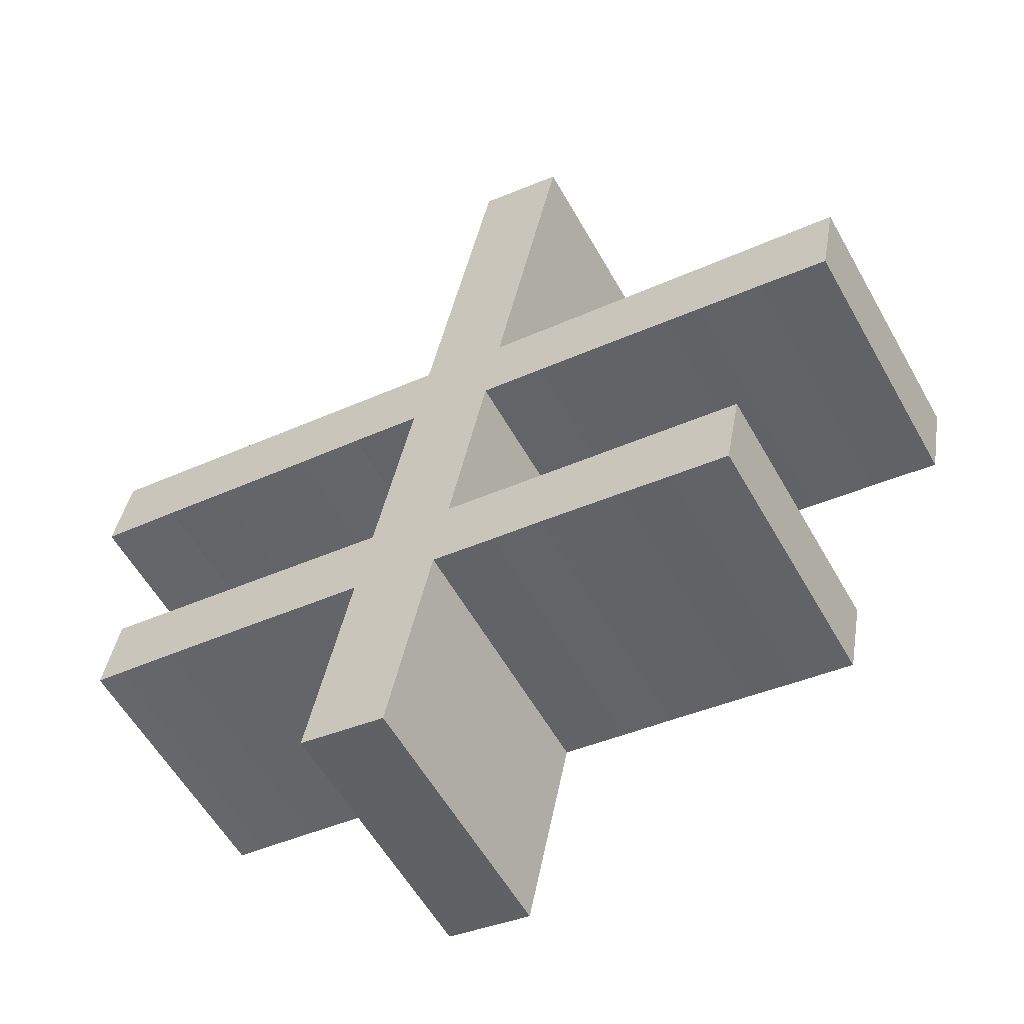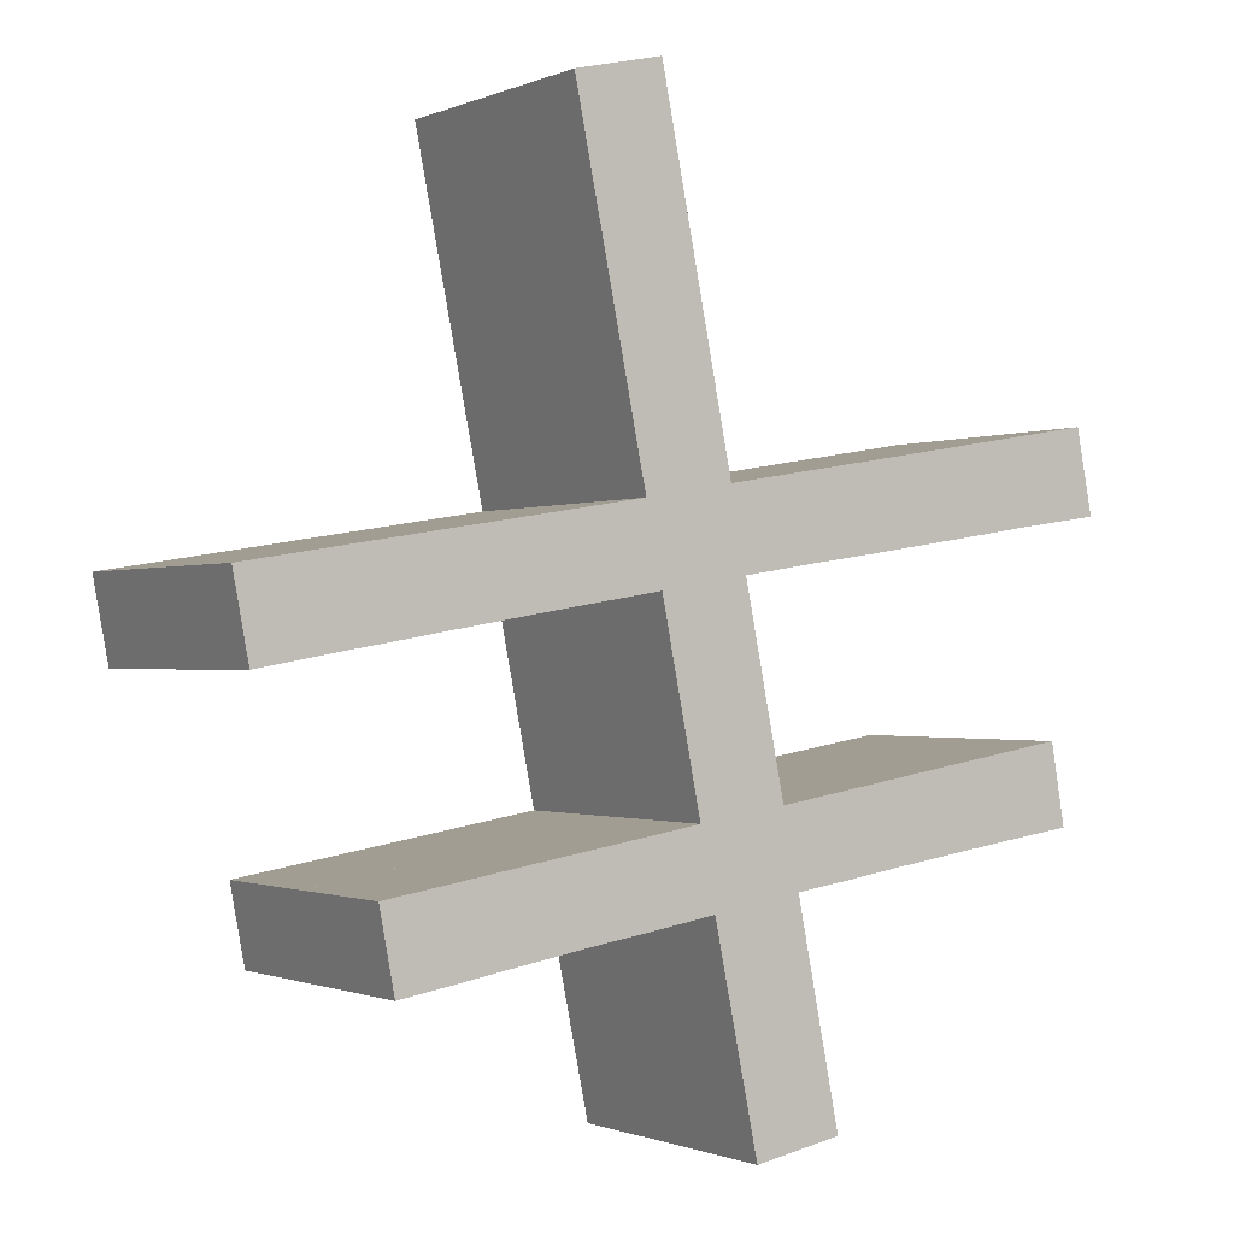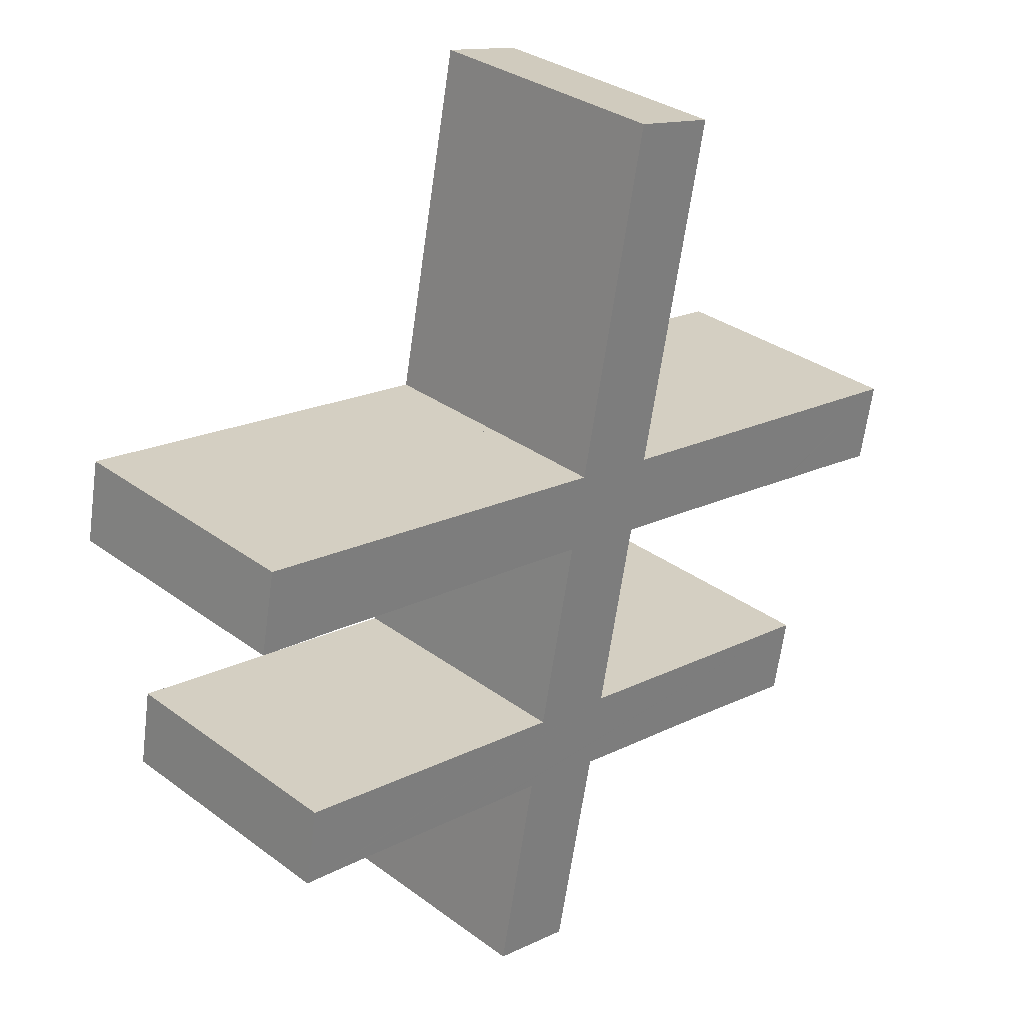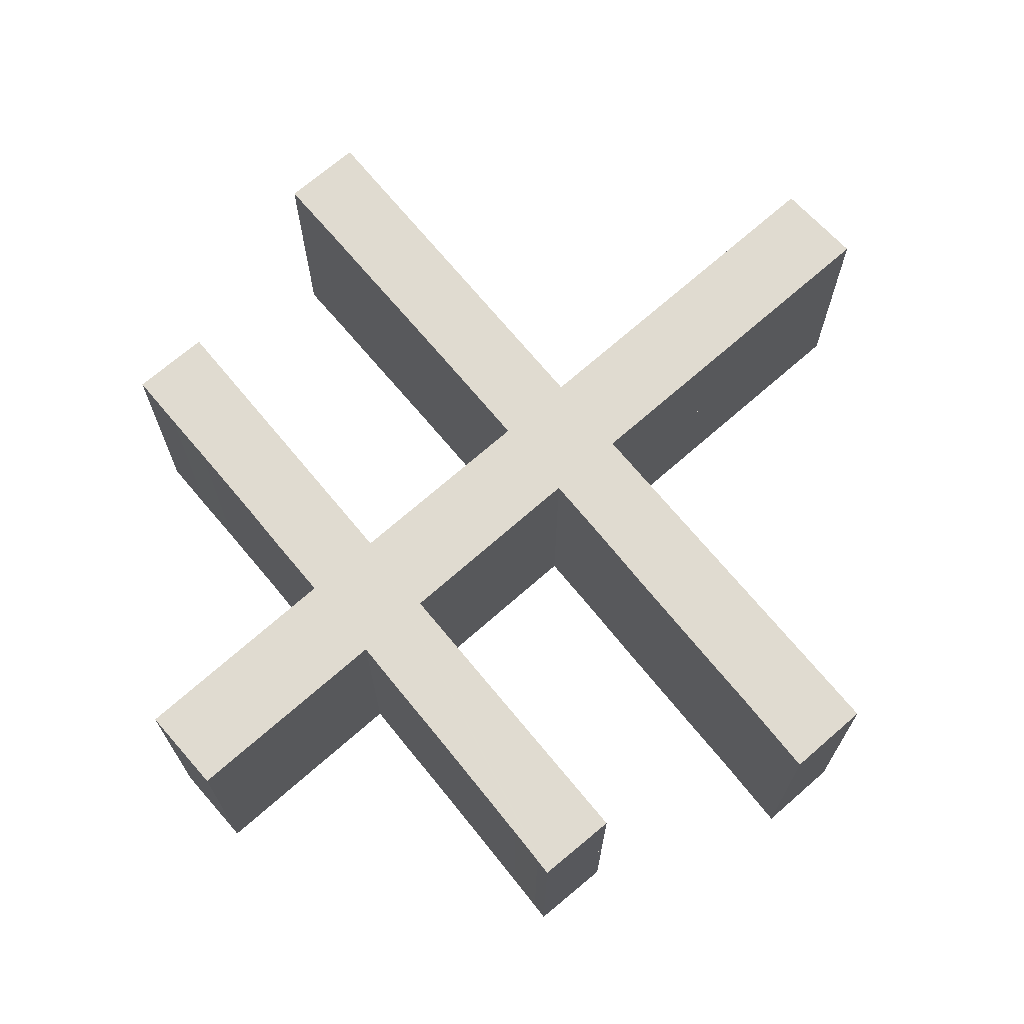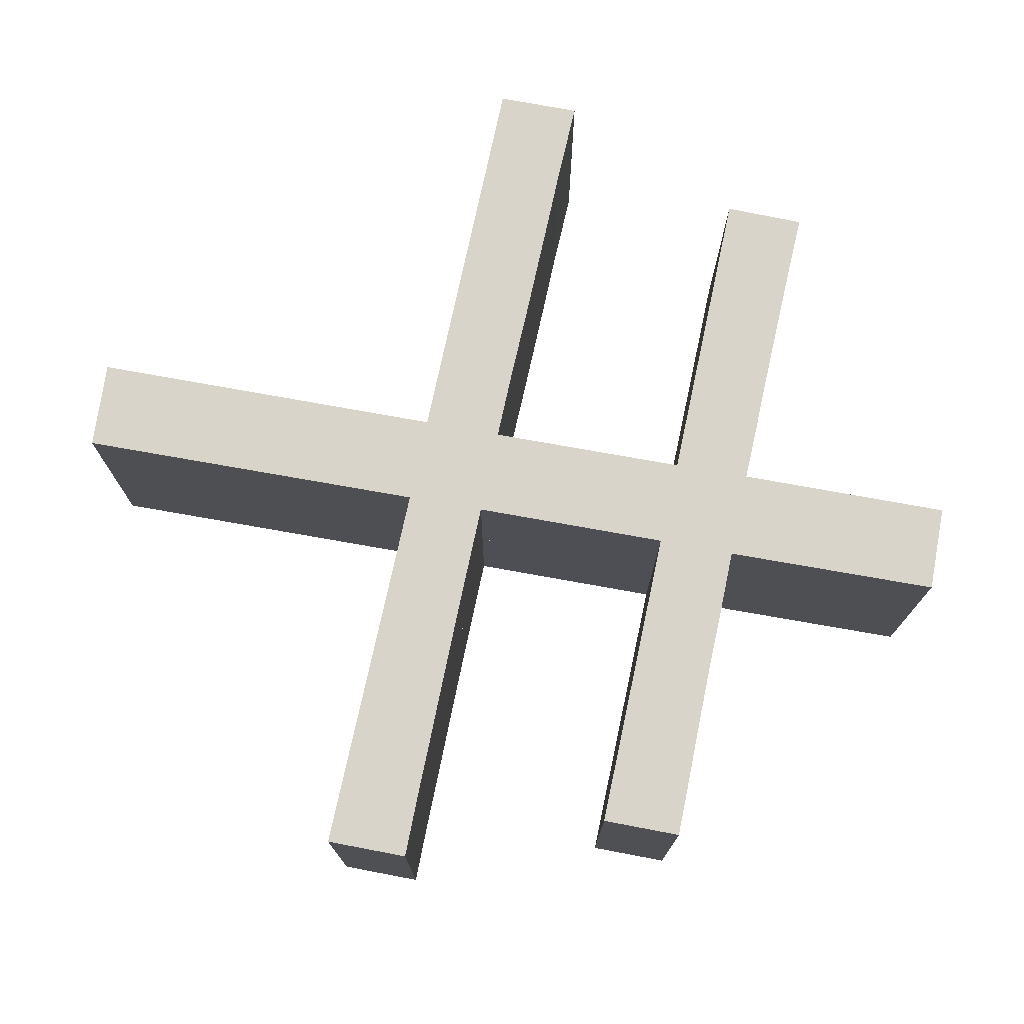
<metadata>
{"format":"obj","ext":"obj","renderer":"f3d","projection":"perspective","resolution":1024,"background":"white","views":[{"elev":-56.8,"azim":29.0,"up":"+Z"},{"elev":-0.9,"azim":146.7,"up":"+Z"},{"elev":31.7,"azim":-43.8,"up":"+Z"},{"elev":69.9,"azim":-120.1,"up":"+Y"},{"elev":75.2,"azim":111.5,"up":"+Y"}]}
</metadata>
<code>
o Curve_Mesh
v 2.878 0 4e-06
v 3.208 0 1.616
v 3.692 0 1.533
v 4.08 0 1.471
v 4.701 0 1.364
v 5.089 0 1.293
v 5.519 0 1.219
v 5.631 0 1.81
v 3.32 0 2.195
v 3.614 0 3.666
v 3.777 0 3.639
v 3.938 0 3.613
v 4.098 0 3.586
v 4.256 0 3.56
v 4.413 0 3.533
v 4.567 0 3.507
v 4.721 0 3.481
v 4.872 0 3.455
v 5.022 0 3.429
v 5.17 0 3.403
v 5.316 0 3.377
v 5.461 0 3.352
v 5.468 0 3.351
v 5.486 0 3.348
v 5.514 0 3.343
v 5.551 0 3.337
v 5.594 0 3.329
v 5.643 0 3.321
v 5.695 0 3.312
v 5.748 0 3.303
v 5.802 0 3.294
v 5.853 0 3.285
v 5.902 0 3.277
v 5.945 0 3.269
v 6.47 0 3.174
v 6.586 0 3.786
v 3.733 0 4.249
v 4.267 0 6.882
v 3.614 0 7.035
v 3.08 0 4.36
v 0.1199 0 4.853
v 0.000282 0 4.233
v 0.6204 0 4.142
v 1.108 0 4.063
v 1.922 0 3.935
v 2.423 0 3.861
v 2.964 0 3.773
v 2.667 0 2.294
v 0.3641 0 2.674
v 0.2605 0 2.075
v 0.3156 0 2.068
v 0.3831 0 2.058
v 0.4629 0 2.047
v 0.555 0 2.034
v 0.6595 0 2.019
v 0.7764 0 2.001
v 0.9056 0 1.982
v 1.047 0 1.961
v 1.201 0 1.938
v 1.367 0 1.912
v 1.546 0 1.885
v 1.737 0 1.856
v 1.742 0 1.855
v 1.756 0 1.852
v 1.778 0 1.849
v 1.807 0 1.844
v 1.841 0 1.839
v 1.879 0 1.832
v 1.92 0 1.826
v 1.962 0 1.819
v 2.004 0 1.812
v 2.045 0 1.806
v 2.083 0 1.799
v 2.117 0 1.794
v 2.547 0 1.728
v 2.228 0 0.1279
v 2.878 0.01 4e-06
v 3.208 0.01 1.616
v 3.692 0.01 1.533
v 4.08 0.01 1.471
v 4.701 0.01 1.364
v 5.089 0.01 1.293
v 5.519 0.01 1.219
v 5.631 0.01 1.81
v 3.32 0.01 2.195
v 3.614 0.01 3.666
v 3.777 0.01 3.639
v 3.938 0.01 3.613
v 4.098 0.01 3.586
v 4.256 0.01 3.56
v 4.413 0.01 3.533
v 4.567 0.01 3.507
v 4.721 0.01 3.481
v 4.872 0.01 3.455
v 5.022 0.01 3.429
v 5.17 0.01 3.403
v 5.316 0.01 3.377
v 5.461 0.01 3.352
v 5.468 0.01 3.351
v 5.486 0.01 3.348
v 5.514 0.01 3.343
v 5.551 0.01 3.337
v 5.594 0.01 3.329
v 5.643 0.01 3.321
v 5.695 0.01 3.312
v 5.748 0.01 3.303
v 5.802 0.01 3.294
v 5.853 0.01 3.285
v 5.902 0.01 3.277
v 5.945 0.01 3.269
v 6.47 0.01 3.174
v 6.586 0.01 3.786
v 3.733 0.01 4.249
v 4.267 0.01 6.882
v 3.614 0.01 7.035
v 3.08 0.01 4.36
v 0.1199 0.01 4.853
v 0.000282 0.01 4.233
v 0.6204 0.01 4.142
v 1.108 0.01 4.063
v 1.922 0.01 3.935
v 2.423 0.01 3.861
v 2.964 0.01 3.773
v 2.667 0.01 2.294
v 0.3641 0.01 2.674
v 0.2605 0.01 2.075
v 0.3156 0.01 2.068
v 0.3831 0.01 2.058
v 0.4629 0.01 2.047
v 0.555 0.01 2.034
v 0.6595 0.01 2.019
v 0.7764 0.01 2.001
v 0.9056 0.01 1.982
v 1.047 0.01 1.961
v 1.201 0.01 1.938
v 1.367 0.01 1.912
v 1.546 0.01 1.885
v 1.737 0.01 1.856
v 1.742 0.01 1.855
v 1.756 0.01 1.852
v 1.778 0.01 1.849
v 1.807 0.01 1.844
v 1.841 0.01 1.839
v 1.879 0.01 1.832
v 1.92 0.01 1.826
v 1.962 0.01 1.819
v 2.004 0.01 1.812
v 2.045 0.01 1.806
v 2.083 0.01 1.799
v 2.117 0.01 1.794
v 2.547 0.01 1.728
v 2.228 0.01 0.1279
v 2.878 -1 4e-06
v 3.208 -1 1.616
v 3.692 -1 1.533
v 4.08 -1 1.471
v 4.701 -1 1.364
v 5.089 -1 1.293
v 5.519 -1 1.219
v 5.631 -1 1.81
v 3.32 -1 2.195
v 3.614 -1 3.666
v 3.777 -1 3.639
v 3.938 -1 3.613
v 4.098 -1 3.586
v 4.256 -1 3.56
v 4.413 -1 3.533
v 4.567 -1 3.507
v 4.721 -1 3.481
v 4.872 -1 3.455
v 5.022 -1 3.429
v 5.17 -1 3.403
v 5.316 -1 3.377
v 5.461 -1 3.352
v 5.468 -1 3.351
v 5.486 -1 3.348
v 5.514 -1 3.343
v 5.551 -1 3.337
v 5.594 -1 3.329
v 5.643 -1 3.321
v 5.695 -1 3.312
v 5.748 -1 3.303
v 5.802 -1 3.294
v 5.853 -1 3.285
v 5.902 -1 3.277
v 5.945 -1 3.269
v 6.47 -1 3.174
v 6.586 -1 3.786
v 3.733 -1 4.249
v 4.267 -1 6.882
v 3.614 -1 7.035
v 3.08 -1 4.36
v 0.1199 -1 4.853
v 0.000282 -1 4.233
v 0.6204 -1 4.142
v 1.108 -1 4.063
v 1.922 -1 3.935
v 2.423 -1 3.861
v 2.964 -1 3.773
v 2.667 -1 2.294
v 0.3641 -1 2.674
v 0.2605 -1 2.075
v 0.3156 -1 2.068
v 0.3831 -1 2.058
v 0.4629 -1 2.047
v 0.555 -1 2.034
v 0.6595 -1 2.019
v 0.7764 -1 2.001
v 0.9056 -1 1.982
v 1.047 -1 1.961
v 1.201 -1 1.938
v 1.367 -1 1.912
v 1.546 -1 1.885
v 1.737 -1 1.856
v 1.742 -1 1.855
v 1.756 -1 1.852
v 1.778 -1 1.849
v 1.807 -1 1.844
v 1.841 -1 1.839
v 1.879 -1 1.832
v 1.92 -1 1.826
v 1.962 -1 1.819
v 2.004 -1 1.812
v 2.045 -1 1.806
v 2.083 -1 1.799
v 2.117 -1 1.794
v 2.547 -1 1.728
v 2.228 -1 0.1279
v 2.878 1.01 4e-06
v 3.208 1.01 1.616
v 3.692 1.01 1.533
v 4.08 1.01 1.471
v 4.701 1.01 1.364
v 5.089 1.01 1.293
v 5.519 1.01 1.219
v 5.631 1.01 1.81
v 3.32 1.01 2.195
v 3.614 1.01 3.666
v 3.777 1.01 3.639
v 3.938 1.01 3.613
v 4.098 1.01 3.586
v 4.256 1.01 3.56
v 4.413 1.01 3.533
v 4.567 1.01 3.507
v 4.721 1.01 3.481
v 4.872 1.01 3.455
v 5.022 1.01 3.429
v 5.17 1.01 3.403
v 5.316 1.01 3.377
v 5.461 1.01 3.352
v 5.468 1.01 3.351
v 5.486 1.01 3.348
v 5.514 1.01 3.343
v 5.551 1.01 3.337
v 5.594 1.01 3.329
v 5.643 1.01 3.321
v 5.695 1.01 3.312
v 5.748 1.01 3.303
v 5.802 1.01 3.294
v 5.853 1.01 3.285
v 5.902 1.01 3.277
v 5.945 1.01 3.269
v 6.47 1.01 3.174
v 6.586 1.01 3.786
v 3.733 1.01 4.249
v 4.267 1.01 6.882
v 3.614 1.01 7.035
v 3.08 1.01 4.36
v 0.1199 1.01 4.853
v 0.000282 1.01 4.233
v 0.6204 1.01 4.142
v 1.108 1.01 4.063
v 1.922 1.01 3.935
v 2.423 1.01 3.861
v 2.964 1.01 3.773
v 2.667 1.01 2.294
v 0.3641 1.01 2.674
v 0.2605 1.01 2.075
v 0.3156 1.01 2.068
v 0.3831 1.01 2.058
v 0.4629 1.01 2.047
v 0.555 1.01 2.034
v 0.6595 1.01 2.019
v 0.7764 1.01 2.001
v 0.9056 1.01 1.982
v 1.047 1.01 1.961
v 1.201 1.01 1.938
v 1.367 1.01 1.912
v 1.546 1.01 1.885
v 1.737 1.01 1.856
v 1.742 1.01 1.855
v 1.756 1.01 1.852
v 1.778 1.01 1.849
v 1.807 1.01 1.844
v 1.841 1.01 1.839
v 1.879 1.01 1.832
v 1.92 1.01 1.826
v 1.962 1.01 1.819
v 2.004 1.01 1.812
v 2.045 1.01 1.806
v 2.083 1.01 1.799
v 2.117 1.01 1.794
v 2.547 1.01 1.728
v 2.228 1.01 0.1279
f 2 1 76
f 2 76 75
f 8 7 6
f 8 6 5
f 8 5 4
f 8 4 3
f 8 3 2
f 8 2 75
f 8 75 74
f 8 74 73
f 8 73 72
f 8 72 71
f 9 8 71
f 9 71 70
f 9 70 69
f 9 69 68
f 9 68 67
f 9 67 66
f 9 66 65
f 9 65 64
f 9 64 63
f 9 63 62
f 9 62 61
f 9 61 60
f 9 60 59
f 9 59 58
f 9 58 57
f 9 57 56
f 9 56 55
f 9 55 54
f 9 54 53
f 9 53 52
f 9 52 51
f 9 51 50
f 9 50 48
f 48 50 49
f 10 9 48
f 10 48 47
f 36 35 34
f 36 34 33
f 36 33 32
f 36 32 31
f 36 31 30
f 36 30 29
f 36 29 28
f 36 28 27
f 36 27 26
f 36 26 25
f 36 25 24
f 36 24 23
f 36 23 22
f 36 22 21
f 36 21 20
f 36 20 19
f 36 19 18
f 36 18 17
f 36 17 16
f 36 16 15
f 36 15 14
f 36 14 13
f 36 13 12
f 36 12 11
f 36 11 10
f 36 10 47
f 36 47 46
f 37 36 46
f 37 46 45
f 37 45 44
f 37 44 43
f 37 43 42
f 37 42 41
f 38 37 40
f 40 37 41
f 38 40 39
f 78 152 77
f 78 151 152
f 84 82 83
f 84 81 82
f 84 80 81
f 84 79 80
f 84 78 79
f 84 151 78
f 84 150 151
f 84 149 150
f 84 148 149
f 84 147 148
f 85 147 84
f 85 146 147
f 85 145 146
f 85 144 145
f 85 143 144
f 85 142 143
f 85 141 142
f 85 140 141
f 85 139 140
f 85 138 139
f 85 137 138
f 85 136 137
f 85 135 136
f 85 134 135
f 85 133 134
f 85 132 133
f 85 131 132
f 85 130 131
f 85 129 130
f 85 128 129
f 85 127 128
f 85 126 127
f 85 124 126
f 124 125 126
f 86 124 85
f 86 123 124
f 112 110 111
f 112 109 110
f 112 108 109
f 112 107 108
f 112 106 107
f 112 105 106
f 112 104 105
f 112 103 104
f 112 102 103
f 112 101 102
f 112 100 101
f 112 99 100
f 112 98 99
f 112 97 98
f 112 96 97
f 112 95 96
f 112 94 95
f 112 93 94
f 112 92 93
f 112 91 92
f 112 90 91
f 112 89 90
f 112 88 89
f 112 87 88
f 112 86 87
f 112 123 86
f 112 122 123
f 113 122 112
f 113 121 122
f 113 120 121
f 113 119 120
f 113 118 119
f 113 117 118
f 114 116 113
f 116 117 113
f 114 115 116
f 53 54 130 129
f 32 33 109 108
f 37 38 114 113
f 45 46 122 121
f 68 69 145 144
f 28 29 105 104
f 5 6 82 81
f 69 70 146 145
f 49 50 126 125
f 58 59 135 134
f 67 68 144 143
f 41 42 118 117
f 43 44 120 119
f 20 21 97 96
f 8 9 85 84
f 75 76 152 151
f 4 5 81 80
f 24 25 101 100
f 63 64 140 139
f 60 61 137 136
f 48 49 125 124
f 59 60 136 135
f 33 34 110 109
f 44 45 121 120
f 61 62 138 137
f 13 14 90 89
f 47 48 124 123
f 18 19 95 94
f 51 52 128 127
f 1 2 78 77
f 9 10 86 85
f 6 7 83 82
f 11 12 88 87
f 38 39 115 114
f 31 32 108 107
f 7 8 84 83
f 62 63 139 138
f 52 53 129 128
f 14 15 91 90
f 70 71 147 146
f 25 26 102 101
f 74 75 151 150
f 72 73 149 148
f 64 65 141 140
f 10 11 87 86
f 17 18 94 93
f 27 28 104 103
f 71 72 148 147
f 39 40 116 115
f 66 67 143 142
f 15 16 92 91
f 36 37 113 112
f 76 1 77 152
f 26 27 103 102
f 21 22 98 97
f 42 43 119 118
f 57 58 134 133
f 54 55 131 130
f 23 24 100 99
f 46 47 123 122
f 22 23 99 98
f 19 20 96 95
f 29 30 106 105
f 16 17 93 92
f 73 74 150 149
f 34 35 111 110
f 40 41 117 116
f 55 56 132 131
f 56 57 133 132
f 3 4 80 79
f 35 36 112 111
f 2 3 79 78
f 50 51 127 126
f 65 66 142 141
f 30 31 107 106
f 12 13 89 88
f 228 153 154
f 227 228 154
f 158 159 160
f 157 158 160
f 156 157 160
f 155 156 160
f 154 155 160
f 227 154 160
f 226 227 160
f 225 226 160
f 224 225 160
f 223 224 160
f 223 160 161
f 222 223 161
f 221 222 161
f 220 221 161
f 219 220 161
f 218 219 161
f 217 218 161
f 216 217 161
f 215 216 161
f 214 215 161
f 213 214 161
f 212 213 161
f 211 212 161
f 210 211 161
f 209 210 161
f 208 209 161
f 207 208 161
f 206 207 161
f 205 206 161
f 204 205 161
f 203 204 161
f 202 203 161
f 200 202 161
f 201 202 200
f 200 161 162
f 199 200 162
f 186 187 188
f 185 186 188
f 184 185 188
f 183 184 188
f 182 183 188
f 181 182 188
f 180 181 188
f 179 180 188
f 178 179 188
f 177 178 188
f 176 177 188
f 175 176 188
f 174 175 188
f 173 174 188
f 172 173 188
f 171 172 188
f 170 171 188
f 169 170 188
f 168 169 188
f 167 168 188
f 166 167 188
f 165 166 188
f 164 165 188
f 163 164 188
f 162 163 188
f 199 162 188
f 198 199 188
f 198 188 189
f 197 198 189
f 196 197 189
f 195 196 189
f 194 195 189
f 193 194 189
f 192 189 190
f 193 189 192
f 191 192 190
f 229 304 230
f 304 303 230
f 235 234 236
f 234 233 236
f 233 232 236
f 232 231 236
f 231 230 236
f 230 303 236
f 303 302 236
f 302 301 236
f 301 300 236
f 300 299 236
f 236 299 237
f 299 298 237
f 298 297 237
f 297 296 237
f 296 295 237
f 295 294 237
f 294 293 237
f 293 292 237
f 292 291 237
f 291 290 237
f 290 289 237
f 289 288 237
f 288 287 237
f 287 286 237
f 286 285 237
f 285 284 237
f 284 283 237
f 283 282 237
f 282 281 237
f 281 280 237
f 280 279 237
f 279 278 237
f 278 276 237
f 278 277 276
f 237 276 238
f 276 275 238
f 263 262 264
f 262 261 264
f 261 260 264
f 260 259 264
f 259 258 264
f 258 257 264
f 257 256 264
f 256 255 264
f 255 254 264
f 254 253 264
f 253 252 264
f 252 251 264
f 251 250 264
f 250 249 264
f 249 248 264
f 248 247 264
f 247 246 264
f 246 245 264
f 245 244 264
f 244 243 264
f 243 242 264
f 242 241 264
f 241 240 264
f 240 239 264
f 239 238 264
f 238 275 264
f 275 274 264
f 264 274 265
f 274 273 265
f 273 272 265
f 272 271 265
f 271 270 265
f 270 269 265
f 265 268 266
f 265 269 268
f 268 267 266
f 281 282 206 205
f 260 261 185 184
f 265 266 190 189
f 273 274 198 197
f 296 297 221 220
f 256 257 181 180
f 233 234 158 157
f 297 298 222 221
f 277 278 202 201
f 286 287 211 210
f 295 296 220 219
f 269 270 194 193
f 271 272 196 195
f 248 249 173 172
f 236 237 161 160
f 303 304 228 227
f 232 233 157 156
f 252 253 177 176
f 291 292 216 215
f 288 289 213 212
f 276 277 201 200
f 287 288 212 211
f 261 262 186 185
f 272 273 197 196
f 289 290 214 213
f 241 242 166 165
f 275 276 200 199
f 246 247 171 170
f 279 280 204 203
f 229 230 154 153
f 237 238 162 161
f 234 235 159 158
f 239 240 164 163
f 266 267 191 190
f 259 260 184 183
f 235 236 160 159
f 290 291 215 214
f 280 281 205 204
f 242 243 167 166
f 298 299 223 222
f 253 254 178 177
f 302 303 227 226
f 300 301 225 224
f 292 293 217 216
f 238 239 163 162
f 245 246 170 169
f 255 256 180 179
f 299 300 224 223
f 267 268 192 191
f 294 295 219 218
f 243 244 168 167
f 264 265 189 188
f 304 229 153 228
f 254 255 179 178
f 249 250 174 173
f 270 271 195 194
f 285 286 210 209
f 282 283 207 206
f 251 252 176 175
f 274 275 199 198
f 250 251 175 174
f 247 248 172 171
f 257 258 182 181
f 244 245 169 168
f 301 302 226 225
f 262 263 187 186
f 268 269 193 192
f 283 284 208 207
f 284 285 209 208
f 231 232 156 155
f 263 264 188 187
f 230 231 155 154
f 278 279 203 202
f 293 294 218 217
f 258 259 183 182
f 240 241 165 164

</code>
